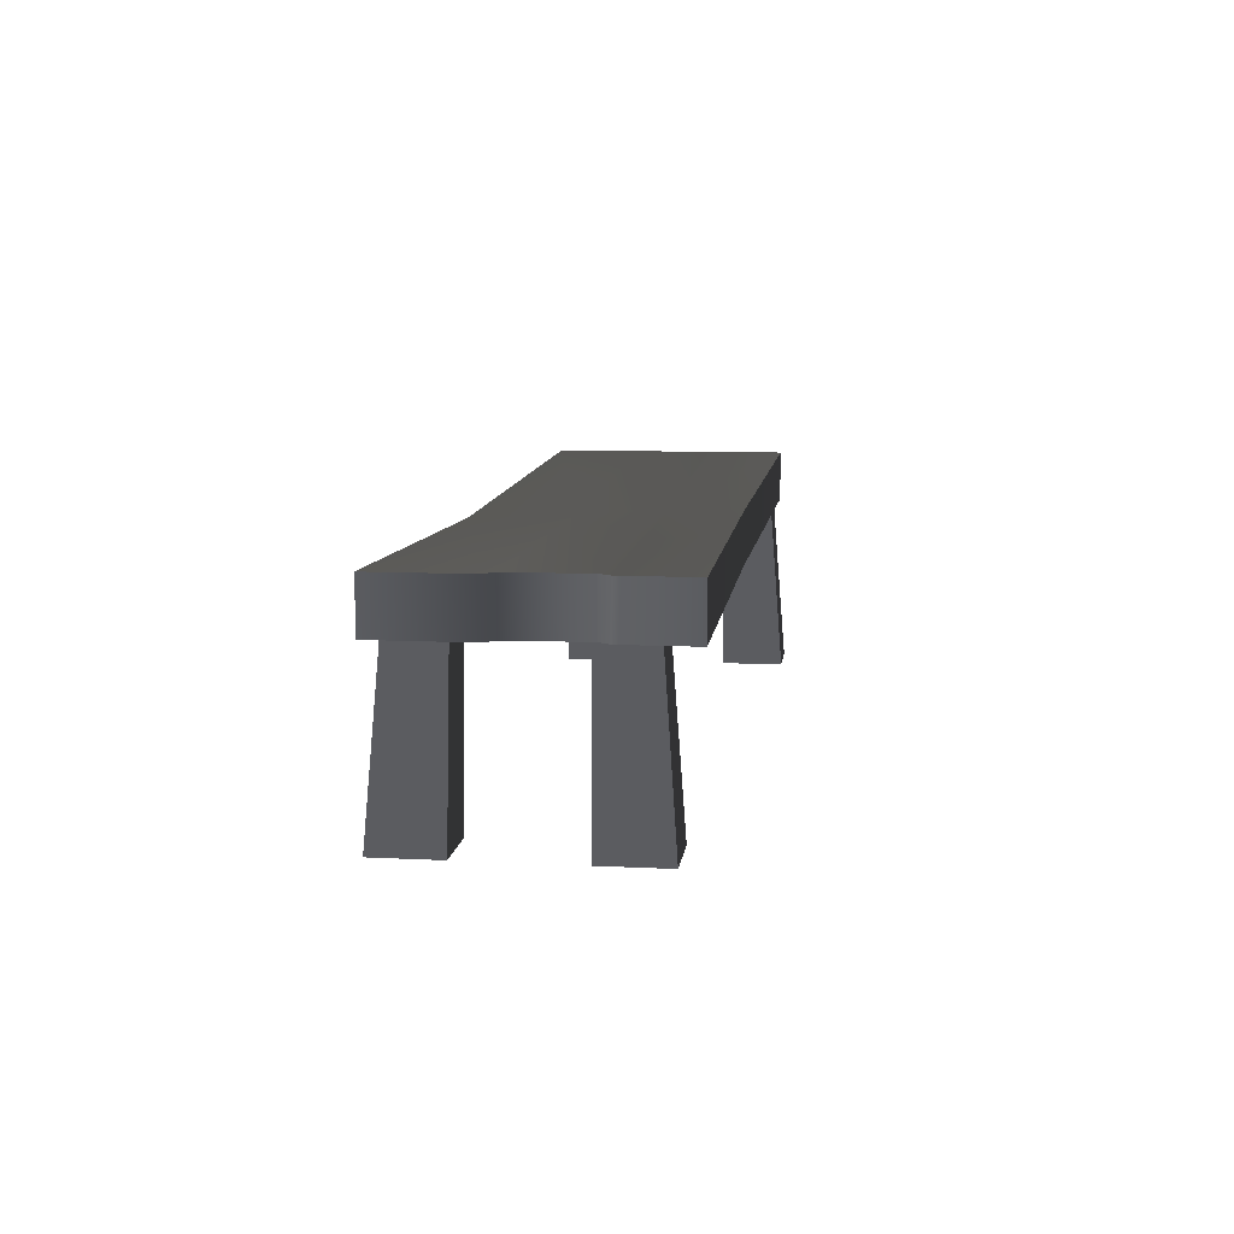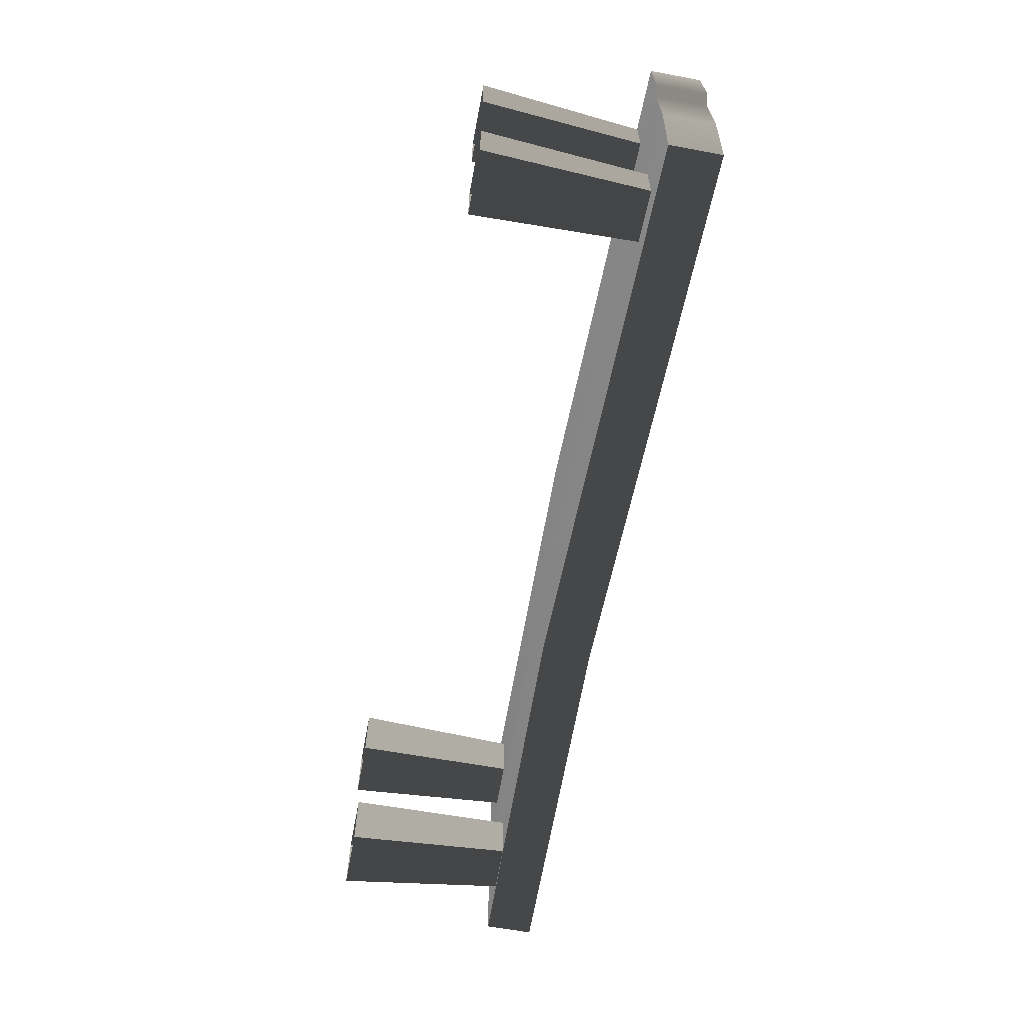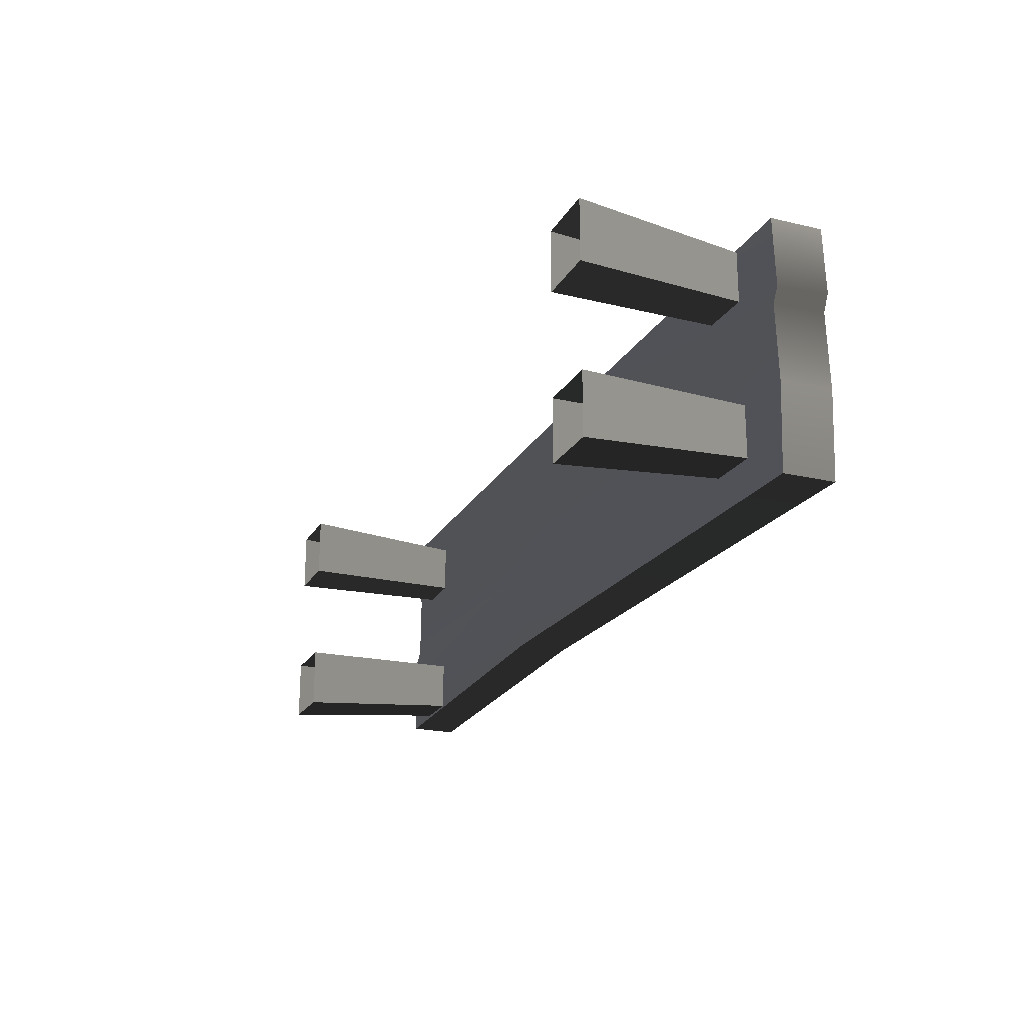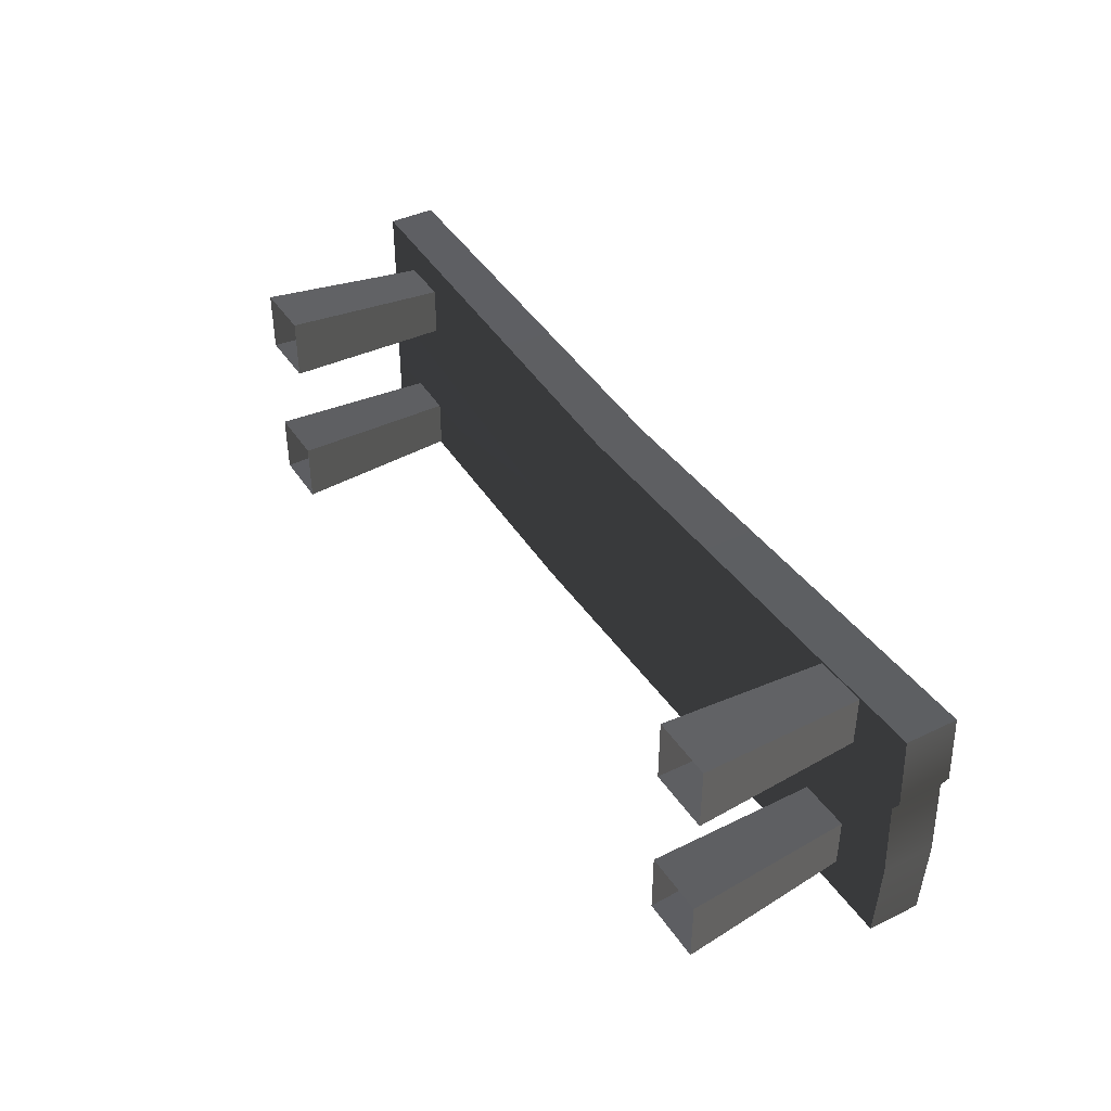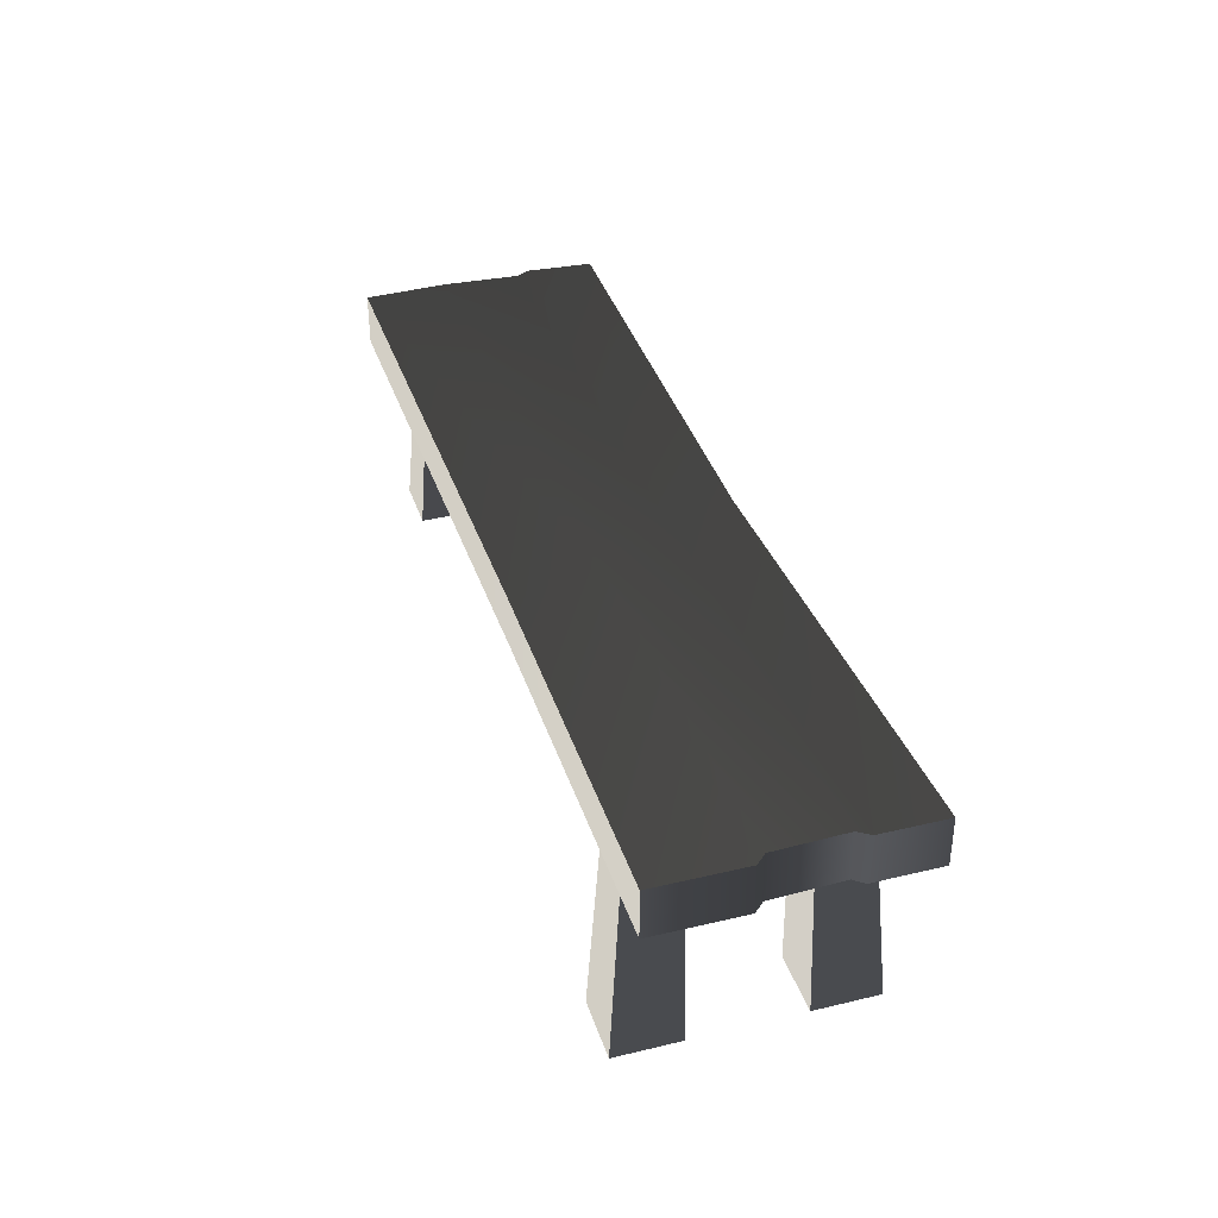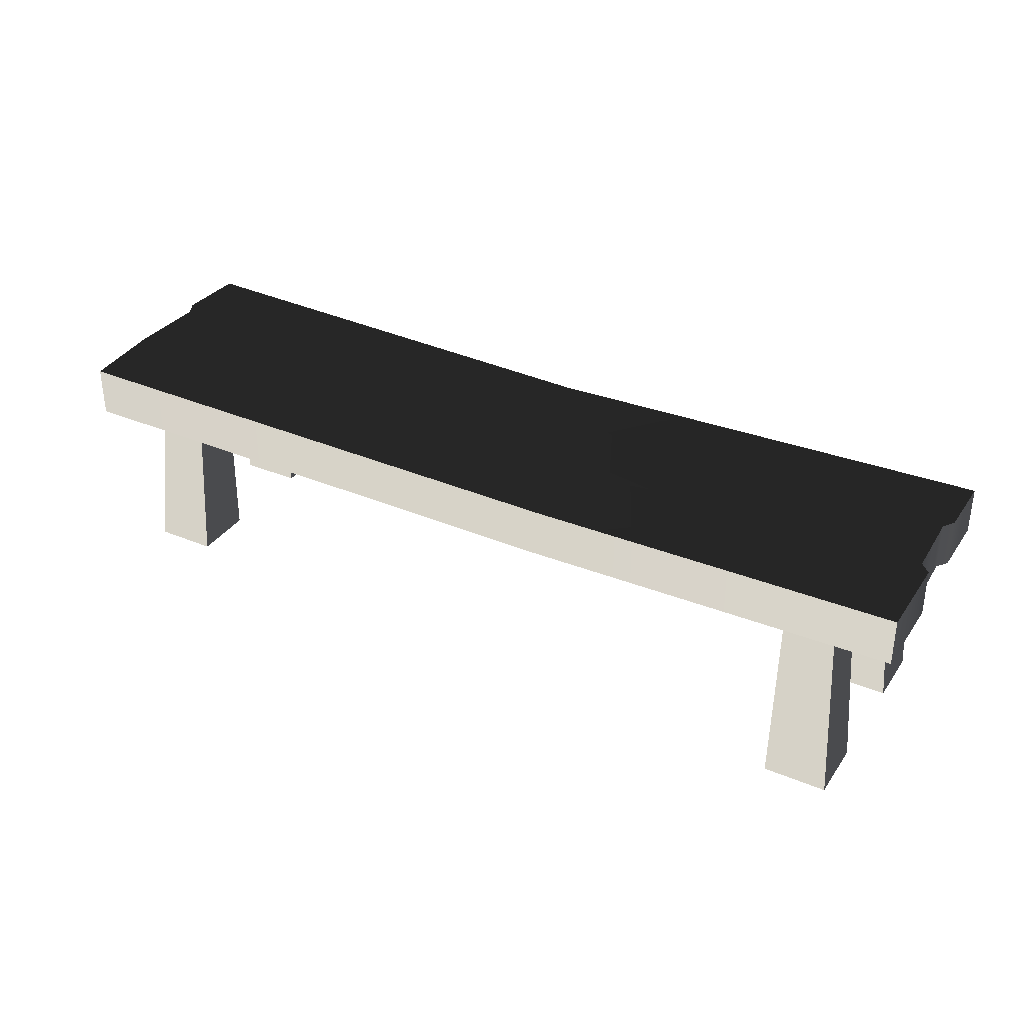
<metadata>
{"format":"obj","ext":"obj","renderer":"f3d","projection":"perspective","resolution":1024,"background":"white","views":[{"elev":9.7,"azim":97.4,"up":"+Z"},{"elev":-62.0,"azim":-100.7,"up":"+Y"},{"elev":-21.4,"azim":-112.6,"up":"+Y"},{"elev":41.0,"azim":-120.4,"up":"+Y"},{"elev":36.2,"azim":72.8,"up":"+Z"},{"elev":34.2,"azim":29.5,"up":"+Z"}]}
</metadata>
<code>
v 1.038 0.1301 0.4791
v 1.038 0.2763 0.4791
v 1.038 0.2763 0.3708
v 1.038 0.1269 0.3708
v 1.02 0.1045 0.3708
v 1.02 0.1033 0.4791
v 1.025 -0.05336 0.3708
v 1.025 -0.05469 0.4791
v 1.048 -0.07639 0.3708
v 1.048 -0.07793 0.4791
v 1.048 -0.2763 0.3708
v 1.048 -0.2763 0.4791
v -1.048 -0.2763 0.4791
v -1.048 -0.2763 0.3623
v -1.059 -0.08705 0.3623
v -1.059 -0.0846 0.4791
v -1.051 0.08854 0.3623
v -1.051 0.09052 0.4791
v -1.068 0.1162 0.3623
v -1.068 0.1247 0.4791
v -1.06 0.2763 0.3623
v -1.06 0.2763 0.4791
v -1.048 -0.2763 0.3623
v 0.2011 -0.2663 0.348
v 0.1284 -0.07445 0.348
v -1.059 -0.08705 0.3623
v 1.084e-07 0.1259 0.348
v -1.051 0.08854 0.3623
v -1.068 0.1162 0.3623
v -1.06 0.2763 0.3623
v -2.591e-07 0.2609 0.348
v 1.038 0.2763 0.3708
v 1.038 0.1269 0.3708
v 1.02 0.1045 0.3708
v 1.025 -0.05336 0.3708
v 1.048 -0.07639 0.3708
v 1.048 -0.2763 0.3708
v -2.591e-07 0.2609 0.348
v -2.701e-07 0.2609 0.4605
v -1.06 0.2763 0.4791
v -1.06 0.2763 0.3623
v 1.038 0.2763 0.4791
v 1.038 0.2763 0.3708
v 0.2011 -0.2663 0.4605
v 0.2011 -0.2663 0.348
v -1.048 -0.2763 0.3623
v -1.048 -0.2763 0.4791
v 1.048 -0.2763 0.3708
v 1.048 -0.2763 0.4791
v 0.141 -0.06514 0.4605
v 0.2011 -0.2663 0.4605
v -1.048 -0.2763 0.4791
v -1.059 -0.0846 0.4791
v -1.981e-07 0.1097 0.4605
v -1.051 0.09052 0.4791
v -1.068 0.1247 0.4791
v -1.06 0.2763 0.4791
v -2.701e-07 0.2609 0.4605
v 1.038 0.1301 0.4791
v 1.038 0.2763 0.4791
v 1.02 0.1033 0.4791
v 1.025 -0.05469 0.4791
v 1.048 -0.07793 0.4791
v 1.048 -0.2763 0.4791
v -0.8091 -0.08289 -0.01143
v -0.807 -0.08082 0.3708
v -0.9215 -0.08082 0.3708
v -0.9507 -0.08289 -0.01143
v -0.9215 -0.1954 0.3708
v -0.807 -0.1954 0.3708
v -0.8091 -0.2245 -0.01143
v -0.9507 -0.2245 -0.01143
v -0.807 -0.1954 0.3708
v -0.807 -0.08082 0.3708
v -0.8091 -0.08289 -0.01143
v -0.8091 -0.2245 -0.01143
v -0.9507 -0.08289 -0.01143
v -0.9215 -0.08082 0.3708
v -0.9215 -0.1954 0.3708
v -0.9507 -0.2245 -0.01143
v -0.8083 0.1557 -0.01143
v -0.8062 0.1536 0.3708
v -0.8062 0.2682 0.3708
v -0.8083 0.2973 -0.01143
v -0.9208 0.2682 0.3708
v -0.9208 0.1536 0.3708
v -0.9499 0.1557 -0.01143
v -0.9499 0.2973 -0.01143
v -0.9208 0.1536 0.3708
v -0.8062 0.1536 0.3708
v -0.8083 0.1557 -0.01143
v -0.9499 0.1557 -0.01143
v -0.8083 0.2973 -0.01143
v -0.8062 0.2682 0.3708
v -0.9208 0.2682 0.3708
v -0.9499 0.2973 -0.01143
v 0.8091 0.08289 -0.01143
v 0.807 0.08082 0.3708
v 0.9215 0.08082 0.3708
v 0.9507 0.08289 -0.01143
v 0.9215 0.1954 0.3708
v 0.807 0.1954 0.3708
v 0.8091 0.2245 -0.01143
v 0.9507 0.2245 -0.01143
v 0.807 0.1954 0.3708
v 0.807 0.08082 0.3708
v 0.8091 0.08289 -0.01143
v 0.8091 0.2245 -0.01143
v 0.9507 0.08289 -0.01143
v 0.9215 0.08082 0.3708
v 0.9215 0.1954 0.3708
v 0.9507 0.2245 -0.01143
v 0.8083 -0.1557 -0.01143
v 0.8062 -0.1536 0.3708
v 0.8062 -0.2682 0.3708
v 0.8083 -0.2973 -0.01143
v 0.9208 -0.2682 0.3708
v 0.9208 -0.1536 0.3708
v 0.9499 -0.1557 -0.01143
v 0.9499 -0.2973 -0.01143
v 0.9208 -0.1536 0.3708
v 0.8062 -0.1536 0.3708
v 0.8083 -0.1557 -0.01143
v 0.9499 -0.1557 -0.01143
v 0.8083 -0.2973 -0.01143
v 0.8062 -0.2682 0.3708
v 0.9208 -0.2682 0.3708
v 0.9499 -0.2973 -0.01143
g Bench_Wooden_01_(12)_6783_149
f 1 3 2
f 1 4 3
f 1 5 4
f 1 6 5
f 7 5 6
f 7 6 8
f 8 9 7
f 8 10 9
f 11 9 10
f 11 10 12
f 13 15 14
f 13 16 15
f 16 17 15
f 16 18 17
f 18 19 17
f 18 20 19
f 20 21 19
f 20 22 21
f 23 25 24
f 23 26 25
f 26 27 25
f 26 28 27
f 27 28 29
f 27 29 30
f 27 30 31
f 27 31 32
f 27 32 33
f 27 33 34
f 25 27 34
f 25 34 35
f 25 35 36
f 24 25 36
f 24 36 37
f 38 40 39
f 38 41 40
f 38 39 42
f 38 42 43
f 44 46 45
f 44 47 46
f 48 44 45
f 48 49 44
f 50 52 51
f 50 53 52
f 54 53 50
f 54 55 53
f 56 55 54
f 57 56 54
f 57 54 58
f 58 54 59
f 58 59 60
f 61 59 54
f 61 54 50
f 61 50 62
f 62 50 63
f 63 50 51
f 63 51 64
f 65 67 66
f 65 68 67
f 69 71 70
f 69 72 71
f 73 75 74
f 73 76 75
f 77 79 78
f 77 80 79
f 81 83 82
f 81 84 83
f 85 87 86
f 85 88 87
f 89 91 90
f 89 92 91
f 93 95 94
f 93 96 95
f 97 99 98
f 97 100 99
f 101 103 102
f 101 104 103
f 105 107 106
f 105 108 107
f 109 111 110
f 109 112 111
f 113 115 114
f 113 116 115
f 117 119 118
f 117 120 119
f 121 123 122
f 121 124 123
f 125 127 126
f 125 128 127

</code>
